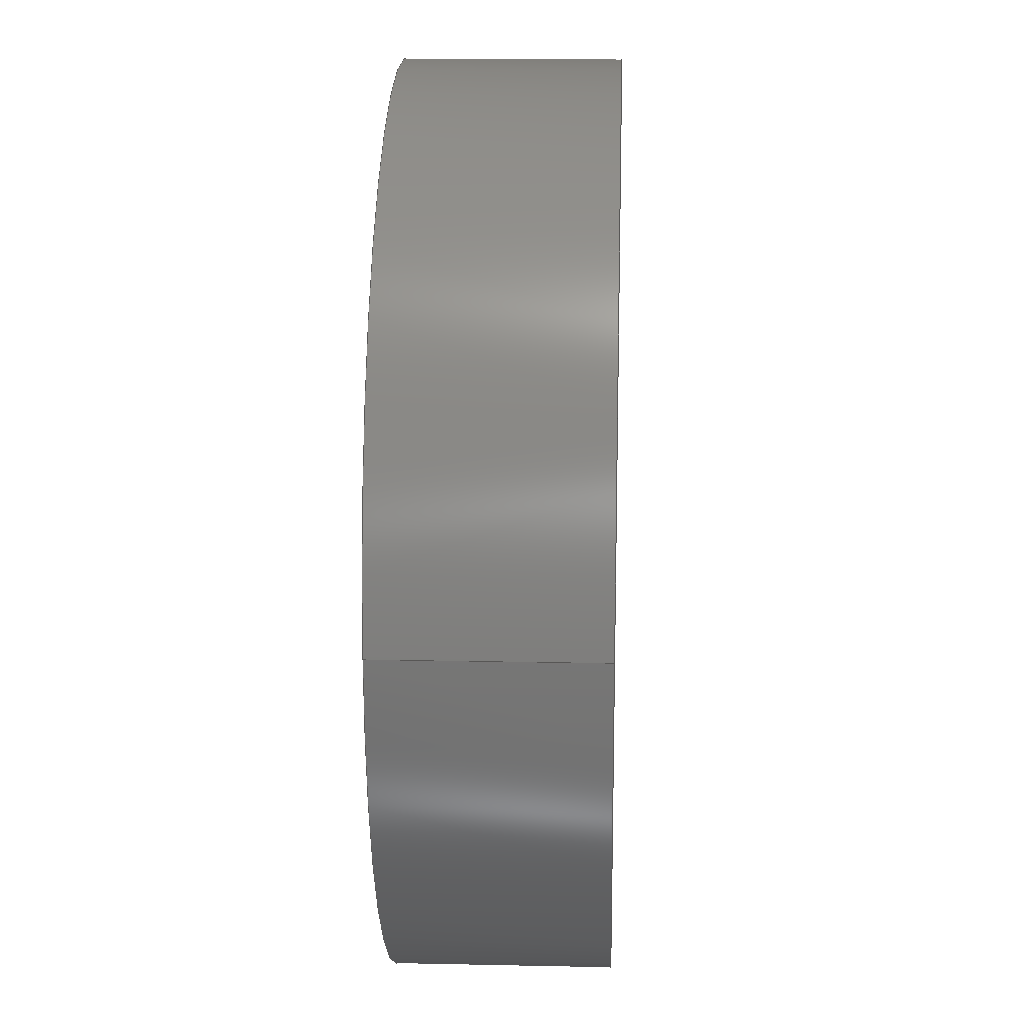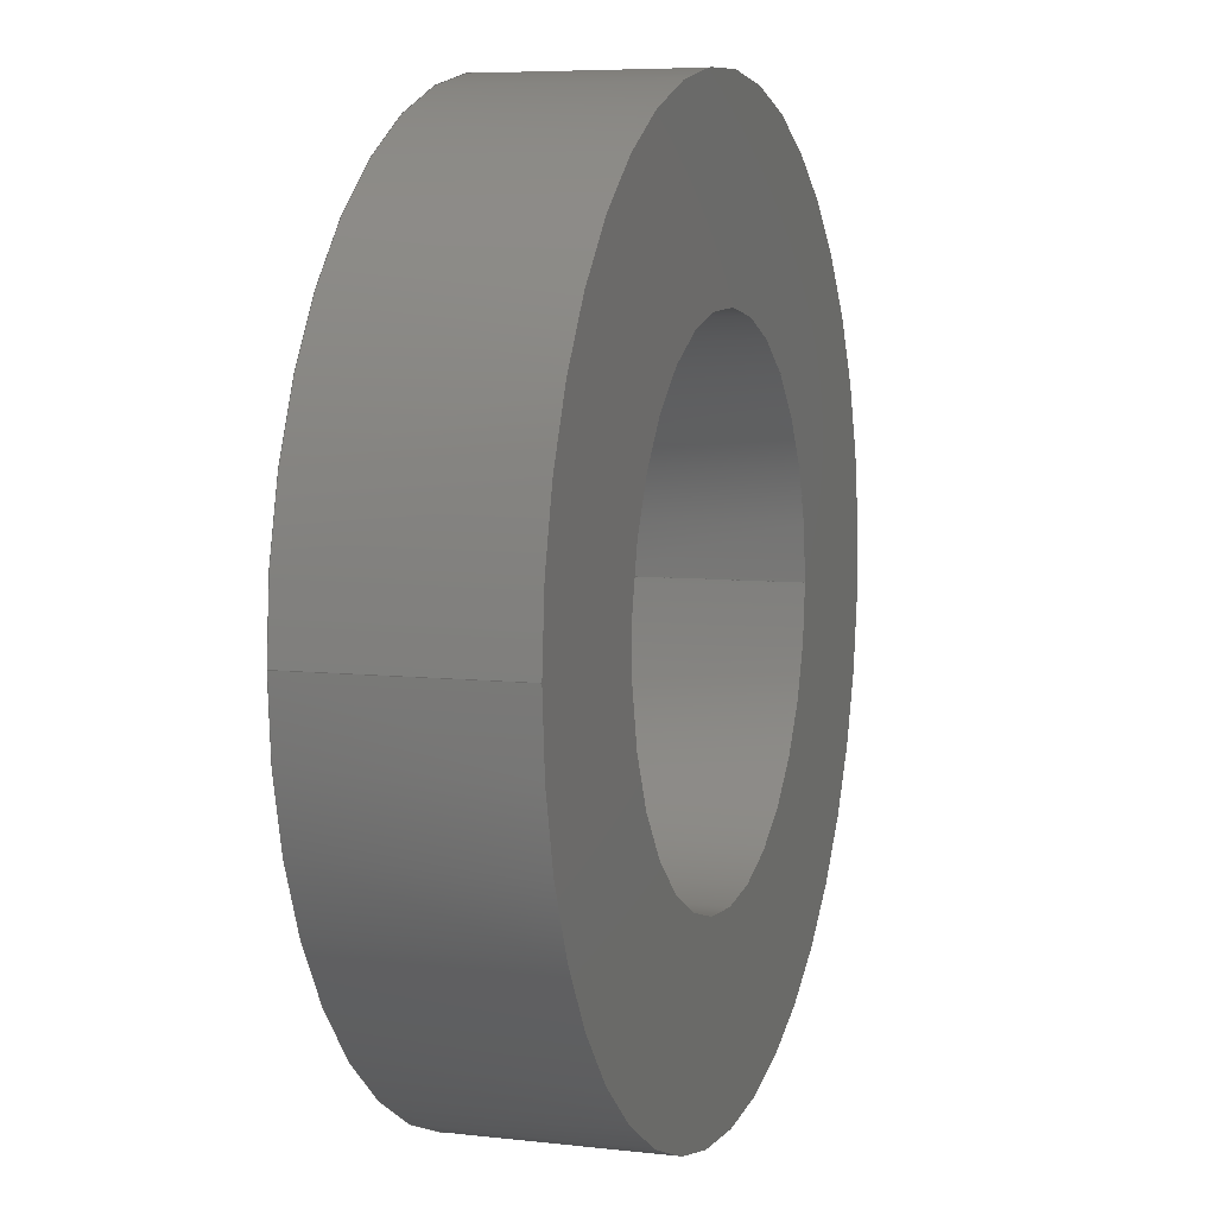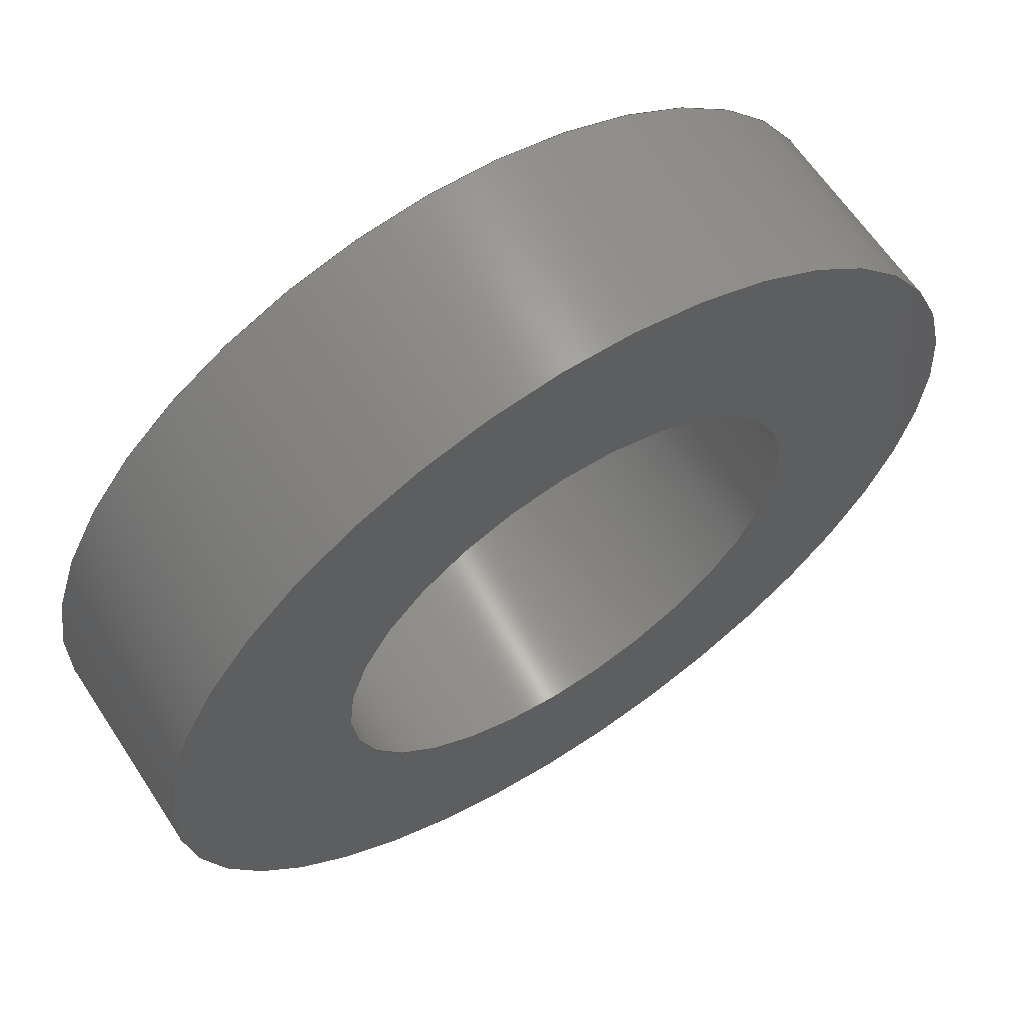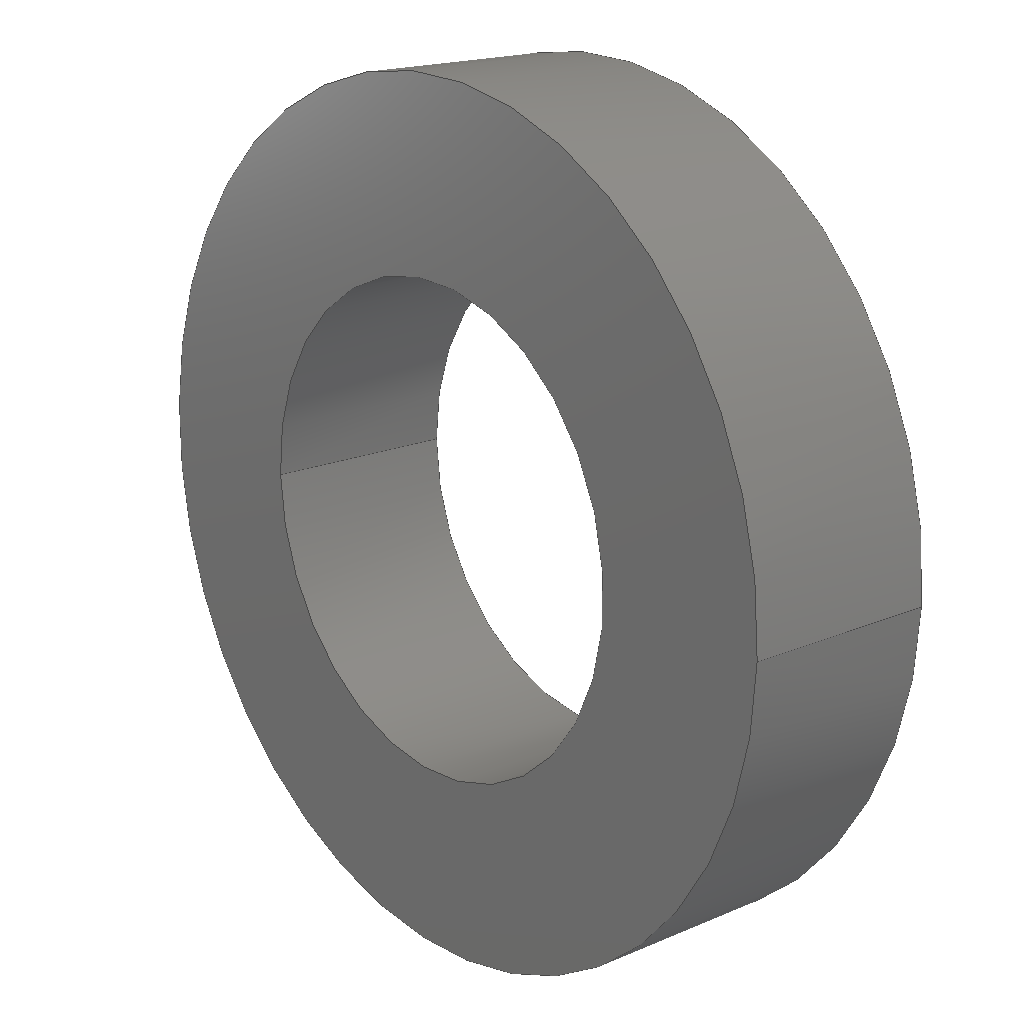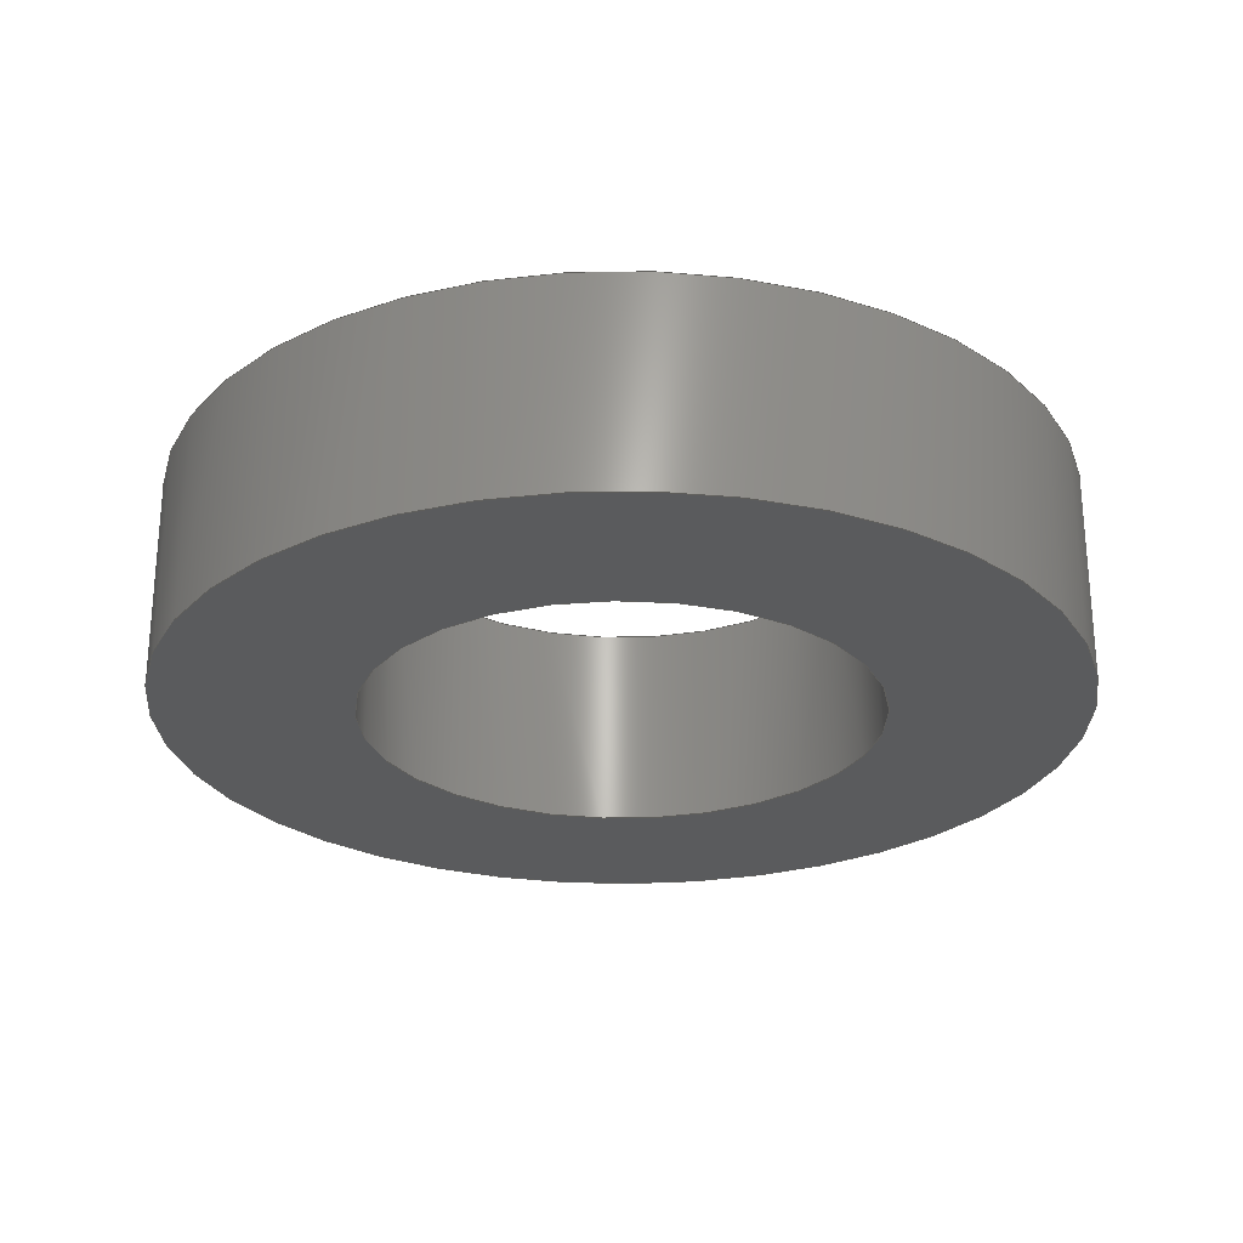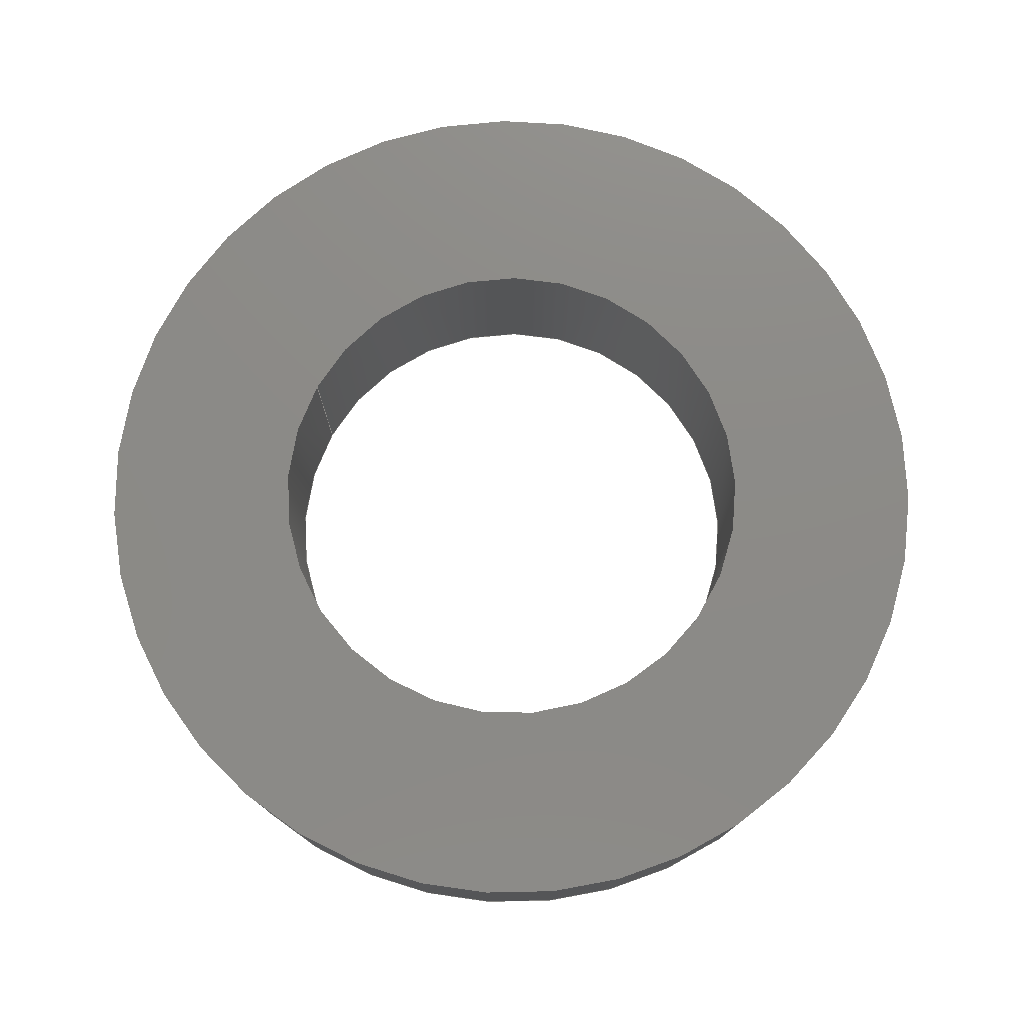
<metadata>
{"format":"step","ext":"stp","renderer":"f3d","projection":"perspective","resolution":1024,"background":"white","views":[{"elev":16.1,"azim":-87.5,"up":"+Y"},{"elev":6.5,"azim":-71.2,"up":"+Y"},{"elev":63.2,"azim":146.7,"up":"+Y"},{"elev":18.0,"azim":-130.0,"up":"+Y"},{"elev":-26.1,"azim":54.3,"up":"+Z"},{"elev":76.8,"azim":-151.2,"up":"+Z"}]}
</metadata>
<code>
ISO-10303-21;
DATA;
#1=MECHANICAL_DESIGN_GEOMETRIC_PRESENTATION_REPRESENTATION('',(#51,#52,
#53,#54,#55),#129);
#2=SHAPE_REPRESENTATION_RELATIONSHIP('SRR','None',#136,#3);
#3=ADVANCED_BREP_SHAPE_REPRESENTATION('',(#4),#128);
#4=MANIFOLD_SOLID_BREP('Solid1',#60);
#5=FACE_BOUND('',#16,.T.);
#6=FACE_BOUND('',#18,.T.);
#7=PLANE('',#89);
#8=PLANE('',#90);
#9=FACE_OUTER_BOUND('',#13,.T.);
#10=FACE_OUTER_BOUND('',#14,.T.);
#11=FACE_OUTER_BOUND('',#15,.T.);
#12=FACE_OUTER_BOUND('',#17,.T.);
#13=EDGE_LOOP('',(#37,#38,#39,#40));
#14=EDGE_LOOP('',(#41,#42,#43,#44));
#15=EDGE_LOOP('',(#45));
#16=EDGE_LOOP('',(#46));
#17=EDGE_LOOP('',(#47));
#18=EDGE_LOOP('',(#48));
#19=LINE('',#116,#21);
#20=LINE('',#122,#22);
#21=VECTOR('',#97,8.5);
#22=VECTOR('',#104,15);
#23=CIRCLE('',#84,8.5);
#24=CIRCLE('',#85,8.5);
#25=CIRCLE('',#87,15);
#26=CIRCLE('',#88,15);
#27=VERTEX_POINT('',#113);
#28=VERTEX_POINT('',#115);
#29=VERTEX_POINT('',#119);
#30=VERTEX_POINT('',#121);
#31=EDGE_CURVE('',#27,#27,#23,.T.);
#32=EDGE_CURVE('',#27,#28,#19,.T.);
#33=EDGE_CURVE('',#28,#28,#24,.T.);
#34=EDGE_CURVE('',#29,#29,#25,.T.);
#35=EDGE_CURVE('',#29,#30,#20,.T.);
#36=EDGE_CURVE('',#30,#30,#26,.T.);
#37=ORIENTED_EDGE('',*,*,#31,.F.);
#38=ORIENTED_EDGE('',*,*,#32,.T.);
#39=ORIENTED_EDGE('',*,*,#33,.T.);
#40=ORIENTED_EDGE('',*,*,#32,.F.);
#41=ORIENTED_EDGE('',*,*,#34,.F.);
#42=ORIENTED_EDGE('',*,*,#35,.T.);
#43=ORIENTED_EDGE('',*,*,#36,.T.);
#44=ORIENTED_EDGE('',*,*,#35,.F.);
#45=ORIENTED_EDGE('',*,*,#34,.T.);
#46=ORIENTED_EDGE('',*,*,#31,.T.);
#47=ORIENTED_EDGE('',*,*,#36,.F.);
#48=ORIENTED_EDGE('',*,*,#33,.F.);
#49=CYLINDRICAL_SURFACE('',#83,8.5);
#50=CYLINDRICAL_SURFACE('',#86,15);
#51=STYLED_ITEM('',(#146),#56);
#52=STYLED_ITEM('',(#146),#57);
#53=STYLED_ITEM('',(#146),#58);
#54=STYLED_ITEM('',(#146),#59);
#55=STYLED_ITEM('',(#145),#4);
#56=ADVANCED_FACE('',(#9),#49,.F.);
#57=ADVANCED_FACE('',(#10),#50,.T.);
#58=ADVANCED_FACE('',(#11,#5),#7,.T.);
#59=ADVANCED_FACE('',(#12,#6),#8,.F.);
#60=CLOSED_SHELL('',(#56,#57,#58,#59));
#61=DERIVED_UNIT_ELEMENT(#64,1);
#62=DERIVED_UNIT_ELEMENT(#131,-3);
#63=DIMENSIONAL_EXPONENTS(0,1,0,0,0,0,0);
#64=(
CONVERSION_BASED_UNIT('gram',#66)
MASS_UNIT()
NAMED_UNIT(#63)
);
#65=(
MASS_UNIT()
NAMED_UNIT(*)
SI_UNIT(.KILO.,.GRAM.)
);
#66=MASS_MEASURE_WITH_UNIT(MASS_MEASURE(0.001),#65);
#67=DERIVED_UNIT((#61,#62));
#68=MEASURE_REPRESENTATION_ITEM('density measure',
POSITIVE_RATIO_MEASURE(1),#67);
#69=PROPERTY_DEFINITION_REPRESENTATION(#74,#71);
#70=PROPERTY_DEFINITION_REPRESENTATION(#75,#72);
#71=REPRESENTATION('material name',(#73),#128);
#72=REPRESENTATION('density',(#68),#128);
#73=DESCRIPTIVE_REPRESENTATION_ITEM('Generic','Generic');
#74=PROPERTY_DEFINITION('material property','material name',#138);
#75=PROPERTY_DEFINITION('material property','density of part',#138);
#76=DATE_TIME_ROLE('creation_date');
#77=APPLIED_DATE_AND_TIME_ASSIGNMENT(#78,#76,(#138));
#78=DATE_AND_TIME(#79,#80);
#79=CALENDAR_DATE(2023,15,7);
#80=LOCAL_TIME(0,0,0,#81);
#81=COORDINATED_UNIVERSAL_TIME_OFFSET(0,0,.BEHIND.);
#82=AXIS2_PLACEMENT_3D('',#111,#91,#92);
#83=AXIS2_PLACEMENT_3D('',#112,#93,#94);
#84=AXIS2_PLACEMENT_3D('',#114,#95,#96);
#85=AXIS2_PLACEMENT_3D('',#117,#98,#99);
#86=AXIS2_PLACEMENT_3D('',#118,#100,#101);
#87=AXIS2_PLACEMENT_3D('',#120,#102,#103);
#88=AXIS2_PLACEMENT_3D('',#123,#105,#106);
#89=AXIS2_PLACEMENT_3D('',#124,#107,#108);
#90=AXIS2_PLACEMENT_3D('',#125,#109,#110);
#91=DIRECTION('axis',(0,0,1));
#92=DIRECTION('refdir',(1,0,0));
#93=DIRECTION('center_axis',(0,0,1));
#94=DIRECTION('ref_axis',(-1,0,0));
#95=DIRECTION('center_axis',(0,0,-1));
#96=DIRECTION('ref_axis',(-1,0,0));
#97=DIRECTION('',(0,0,-1));
#98=DIRECTION('center_axis',(0,0,-1));
#99=DIRECTION('ref_axis',(-1,0,0));
#100=DIRECTION('center_axis',(0,0,1));
#101=DIRECTION('ref_axis',(1,0,0));
#102=DIRECTION('center_axis',(0,0,1));
#103=DIRECTION('ref_axis',(1,0,0));
#104=DIRECTION('',(0,0,-1));
#105=DIRECTION('center_axis',(0,0,1));
#106=DIRECTION('ref_axis',(1,0,0));
#107=DIRECTION('center_axis',(0,0,1));
#108=DIRECTION('ref_axis',(1,0,0));
#109=DIRECTION('center_axis',(0,0,1));
#110=DIRECTION('ref_axis',(1,0,0));
#111=CARTESIAN_POINT('',(0,0,0));
#112=CARTESIAN_POINT('Origin',(0,0,0));
#113=CARTESIAN_POINT('',(8.5,1.041e-15,7));
#114=CARTESIAN_POINT('Origin',(0,0,7));
#115=CARTESIAN_POINT('',(8.5,1.041e-15,0));
#116=CARTESIAN_POINT('',(8.5,1.041e-15,0));
#117=CARTESIAN_POINT('Origin',(0,0,0));
#118=CARTESIAN_POINT('Origin',(0,0,0));
#119=CARTESIAN_POINT('',(-15,-1.837e-15,7));
#120=CARTESIAN_POINT('Origin',(0,0,7));
#121=CARTESIAN_POINT('',(-15,-1.837e-15,0));
#122=CARTESIAN_POINT('',(-15,-1.837e-15,0));
#123=CARTESIAN_POINT('Origin',(0,0,0));
#124=CARTESIAN_POINT('Origin',(0,0,7));
#125=CARTESIAN_POINT('Origin',(0,0,0));
#126=UNCERTAINTY_MEASURE_WITH_UNIT(LENGTH_MEASURE(0.01),#130,
'DISTANCE_ACCURACY_VALUE',
'Maximum model space distance between geometric entities at asserted c
onnectivities');
#127=UNCERTAINTY_MEASURE_WITH_UNIT(LENGTH_MEASURE(0.01),#130,
'DISTANCE_ACCURACY_VALUE',
'Maximum model space distance between geometric entities at asserted c
onnectivities');
#128=(
GEOMETRIC_REPRESENTATION_CONTEXT(3)
GLOBAL_UNCERTAINTY_ASSIGNED_CONTEXT((#126))
GLOBAL_UNIT_ASSIGNED_CONTEXT((#130,#132,#133))
REPRESENTATION_CONTEXT('','3D')
);
#129=(
GEOMETRIC_REPRESENTATION_CONTEXT(3)
GLOBAL_UNCERTAINTY_ASSIGNED_CONTEXT((#127))
GLOBAL_UNIT_ASSIGNED_CONTEXT((#130,#132,#133))
REPRESENTATION_CONTEXT('','3D')
);
#130=(
LENGTH_UNIT()
NAMED_UNIT(*)
SI_UNIT(.MILLI.,.METRE.)
);
#131=(
LENGTH_UNIT()
NAMED_UNIT(*)
SI_UNIT(.CENTI.,.METRE.)
);
#132=(
NAMED_UNIT(*)
PLANE_ANGLE_UNIT()
SI_UNIT($,.RADIAN.)
);
#133=(
NAMED_UNIT(*)
SI_UNIT($,.STERADIAN.)
SOLID_ANGLE_UNIT()
);
#134=SHAPE_DEFINITION_REPRESENTATION(#135,#136);
#135=PRODUCT_DEFINITION_SHAPE('',$,#138);
#136=SHAPE_REPRESENTATION('',(#82),#128);
#137=PRODUCT_DEFINITION_CONTEXT('part definition',#142,'design');
#138=PRODUCT_DEFINITION('17x30Bearing','17x30Bearing',#139,#137);
#139=PRODUCT_DEFINITION_FORMATION('',$,#144);
#140=PRODUCT_RELATED_PRODUCT_CATEGORY('17x30Bearing','17x30Bearing',(#144));
#141=APPLICATION_PROTOCOL_DEFINITION('international standard',
'automotive_design',2009,#142);
#142=APPLICATION_CONTEXT(
'Core Data for Automotive Mechanical Design Process');
#143=PRODUCT_CONTEXT('part definition',#142,'mechanical');
#144=PRODUCT('17x30Bearing','17x30Bearing',$,(#143));
#145=PRESENTATION_STYLE_ASSIGNMENT((#147));
#146=PRESENTATION_STYLE_ASSIGNMENT((#148));
#147=SURFACE_STYLE_USAGE(.BOTH.,#153);
#148=SURFACE_STYLE_USAGE(.BOTH.,#154);
#149=SURFACE_STYLE_RENDERING_WITH_PROPERTIES($,#161,(#151));
#150=SURFACE_STYLE_RENDERING_WITH_PROPERTIES($,#162,(#152));
#151=SURFACE_STYLE_TRANSPARENT(0);
#152=SURFACE_STYLE_TRANSPARENT(0);
#153=SURFACE_SIDE_STYLE('',(#155,#149));
#154=SURFACE_SIDE_STYLE('',(#156,#150));
#155=SURFACE_STYLE_FILL_AREA(#157);
#156=SURFACE_STYLE_FILL_AREA(#158);
#157=FILL_AREA_STYLE('',(#159));
#158=FILL_AREA_STYLE('',(#160));
#159=FILL_AREA_STYLE_COLOUR('',#161);
#160=FILL_AREA_STYLE_COLOUR('',#162);
#161=COLOUR_RGB('',0.749,0.749,0.749);
#162=COLOUR_RGB('',0,0,0);
ENDSEC;
END-ISO-10303-21;

</code>
